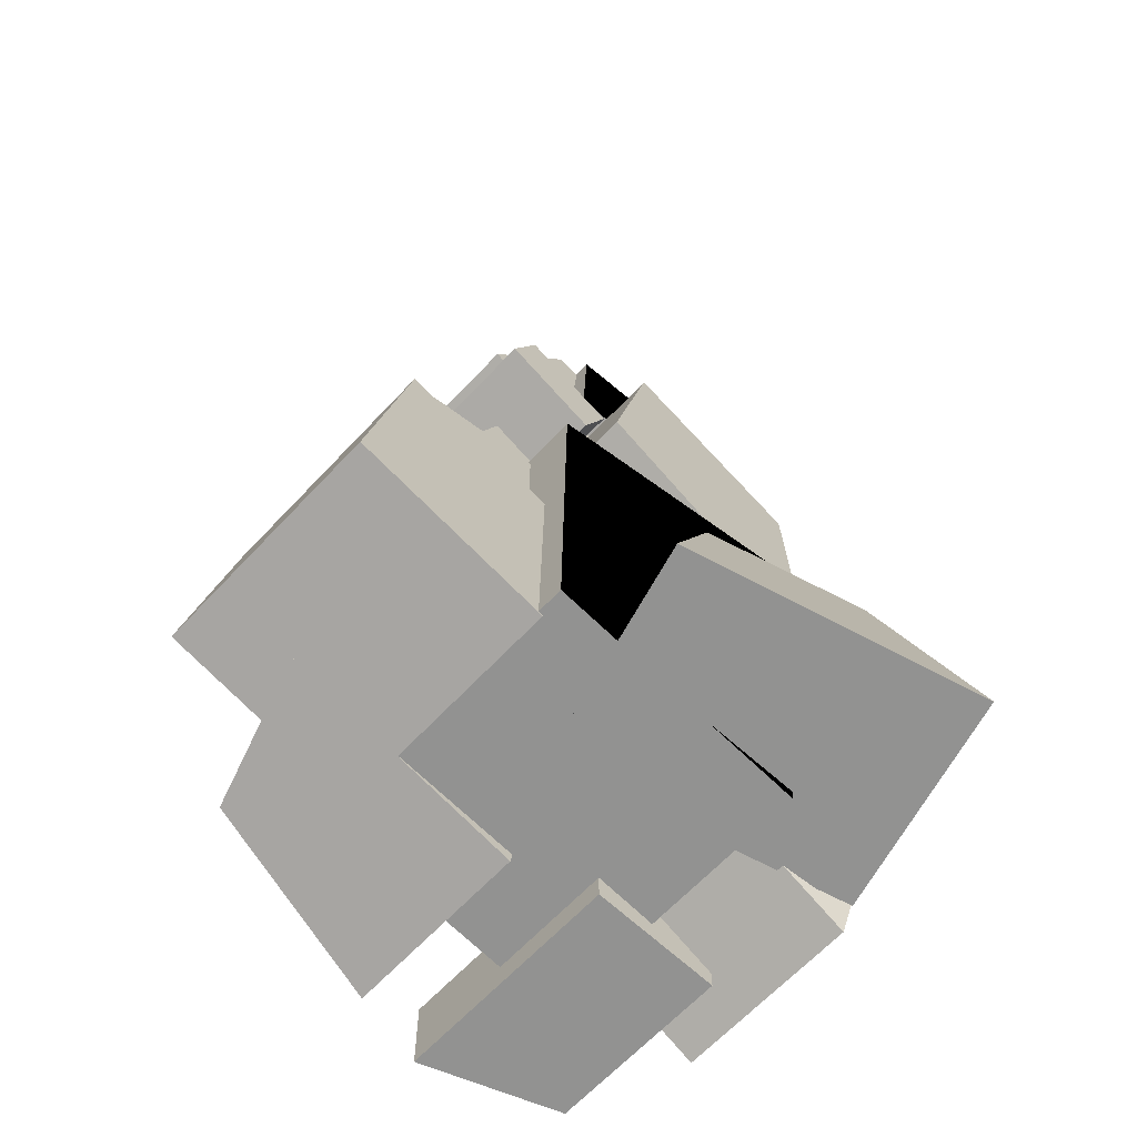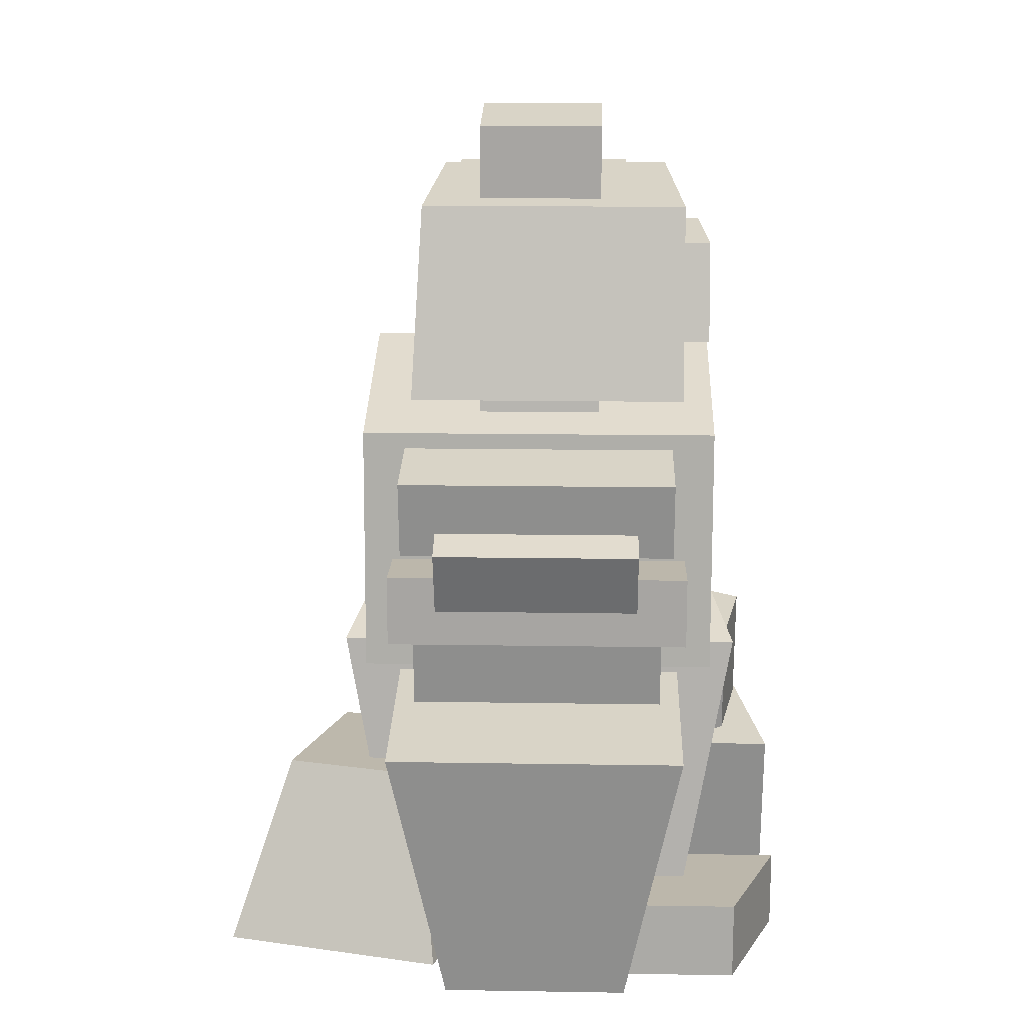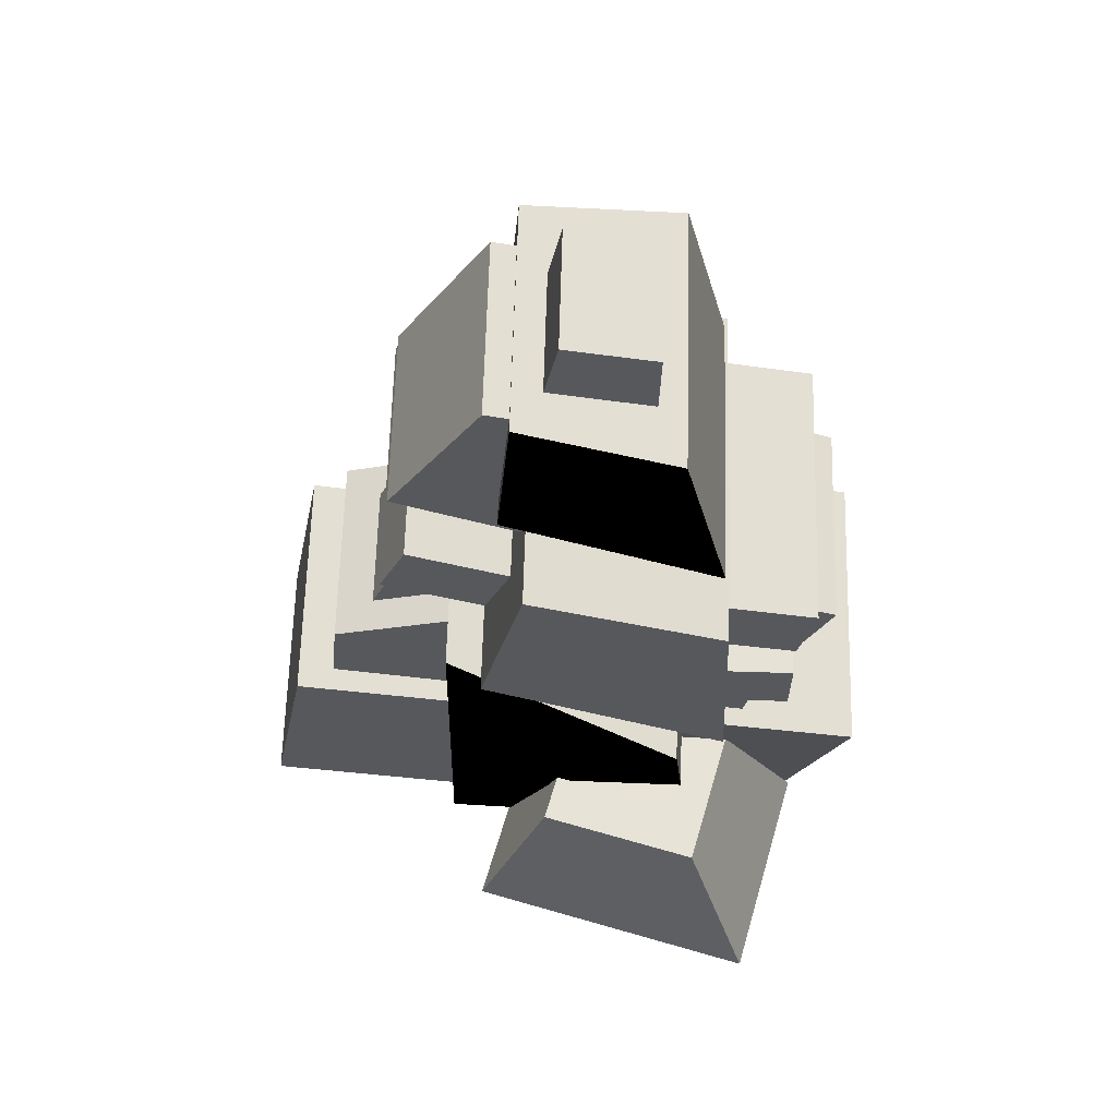
<metadata>
{"format":"obj","ext":"obj","renderer":"f3d","projection":"perspective","resolution":1024,"background":"white","views":[{"elev":-65.6,"azim":-133.2,"up":"+Y"},{"elev":14.7,"azim":2.0,"up":"+Y"},{"elev":63.1,"azim":-88.4,"up":"+Y"}]}
</metadata>
<code>
g mountain9
v -13.21 46.33 24.91
v -12.18 67.03 20.04
v 16.7 67.03 20.04
v 16.7 46.33 24.91
v -12.18 67.03 20.04
v -10.52 70.24 3.379
v 14.94 70.24 3.379
v 16.7 67.03 20.04
v -10.52 70.24 3.379
v -11.45 53.47 1.93
v 14.94 53.47 1.93
v 14.94 70.24 3.379
v -11.45 53.47 1.93
v -13.21 46.33 24.91
v 16.7 46.33 24.91
v 14.94 53.47 1.93
v 16.7 46.33 24.91
v 16.7 67.03 20.04
v 14.94 70.24 3.379
v 14.94 53.47 1.93
v -11.45 53.47 1.93
v -10.52 70.24 3.379
v -12.18 67.03 20.04
v -13.21 46.33 24.91
v -8.864 45.92 6.484
v -8.864 68.48 8.554
v 10.49 68.48 8.554
v 10.49 45.92 6.484
v -8.864 68.48 8.554
v -8.864 70.34 0.7914
v 10.49 70.34 0.7914
v 10.49 68.48 8.554
v -8.864 70.34 0.7914
v -8.864 52.95 -9.144
v 10.49 52.95 -9.144
v 10.49 70.34 0.7914
v -8.864 52.95 -9.144
v -8.864 45.92 6.484
v 10.49 45.92 6.484
v 10.49 52.95 -9.144
v 10.49 45.92 6.484
v 10.49 68.48 8.554
v 10.49 70.34 0.7914
v 10.49 52.95 -9.144
v -8.864 52.95 -9.144
v -8.864 70.34 0.7914
v -8.864 68.48 8.554
v -8.864 45.92 6.484
v -5.863 40.85 21.49
v -5.863 51.19 20.15
v 7.488 51.19 20.15
v 7.488 40.85 21.49
v -5.863 51.19 20.15
v -5.863 53.78 5.759
v 7.488 53.78 5.759
v 7.488 51.19 20.15
v -5.863 53.78 5.759
v -5.863 46.43 4.414
v 7.488 46.43 4.414
v 7.488 53.78 5.759
v -5.863 46.43 4.414
v -5.863 40.85 21.49
v 7.488 40.85 21.49
v 7.488 46.43 4.414
v 7.488 40.85 21.49
v 7.488 51.19 20.15
v 7.488 53.78 5.759
v 7.488 46.43 4.414
v -5.863 46.43 4.414
v -5.863 53.78 5.759
v -5.863 51.19 20.15
v -5.863 40.85 21.49
v -18.49 16.32 26.46
v -18.49 42.71 25.42
v 20.12 42.71 25.42
v 20.12 16.32 26.46
v -18.49 42.71 25.42
v -18.49 50.16 4.621
v 20.12 50.16 4.621
v 20.12 42.71 25.42
v -18.49 50.16 4.621
v -18.49 29.15 -0.14
v 20.12 29.15 -0.14
v 20.12 50.16 4.621
v -18.49 29.15 -0.14
v -18.49 16.32 26.46
v 20.12 16.32 26.46
v 20.12 29.15 -0.14
v 20.12 16.32 26.46
v 20.12 42.71 25.42
v 20.12 50.16 4.621
v 20.12 29.15 -0.14
v -18.49 29.15 -0.14
v -18.49 50.16 4.621
v -18.49 42.71 25.42
v -18.49 16.32 26.46
v -13.94 30.91 33.39
v -13.94 39.19 34.95
v 15.56 39.19 34.95
v 15.56 30.91 33.39
v -13.94 39.19 34.95
v -13.94 41.36 23.66
v 15.56 41.36 23.66
v 15.56 39.19 34.95
v -13.94 41.36 23.66
v -13.94 32.98 22.11
v 15.56 32.98 22.11
v 15.56 41.36 23.66
v -13.94 32.98 22.11
v -13.94 30.91 33.39
v 15.56 30.91 33.39
v 15.56 32.98 22.11
v 15.56 30.91 33.39
v 15.56 39.19 34.95
v 15.56 41.36 23.66
v 15.56 32.98 22.11
v -13.94 32.98 22.11
v -13.94 41.36 23.66
v -13.94 39.19 34.95
v -13.94 30.91 33.39
v -10.11 25.11 34.74
v -10.11 32.05 37.64
v 11.73 32.05 37.64
v 11.73 25.11 34.74
v -10.11 32.05 37.64
v -10.11 38.67 21.49
v 11.73 38.67 21.49
v 11.73 32.05 37.64
v -10.11 38.67 21.49
v -10.11 31.63 18.7
v 11.73 31.63 18.7
v 11.73 38.67 21.49
v -10.11 31.63 18.7
v -10.11 25.11 34.74
v 11.73 25.11 34.74
v 11.73 31.63 18.7
v 11.73 25.11 34.74
v 11.73 32.05 37.64
v 11.73 38.67 21.49
v 11.73 31.63 18.7
v -10.11 31.63 18.7
v -10.11 38.67 21.49
v -10.11 32.05 37.64
v -10.11 25.11 34.74
v -15.38 20.87 33.29
v -15.38 28.43 33.29
v 17.11 28.43 33.29
v 17.11 20.87 33.29
v -15.38 28.43 33.29
v -15.38 28.53 22.42
v 17.11 28.53 22.42
v 17.11 28.43 33.29
v -15.38 28.53 22.42
v -15.38 20.97 22.42
v 17.11 20.97 22.42
v 17.11 28.53 22.42
v -15.38 20.97 22.42
v -15.38 20.87 33.29
v 17.11 20.87 33.29
v 17.11 20.97 22.42
v 17.11 20.87 33.29
v 17.11 28.43 33.29
v 17.11 28.53 22.42
v 17.11 20.97 22.42
v -15.38 20.97 22.42
v -15.38 28.53 22.42
v -15.38 28.43 33.29
v -15.38 20.87 33.29
v -5.863 23.04 16.52
v -5.863 29.87 19.73
v 7.488 29.87 19.73
v 7.488 23.04 16.52
v -5.863 29.87 19.73
v -5.863 34.53 9.899
v 7.488 34.53 9.899
v 7.488 29.87 19.73
v -5.863 34.53 9.899
v -5.863 27.7 6.691
v 7.488 27.7 6.691
v 7.488 34.53 9.899
v -5.863 27.7 6.691
v -5.863 23.04 16.52
v 7.488 23.04 16.52
v 7.488 27.7 6.691
v 7.488 23.04 16.52
v 7.488 29.87 19.73
v 7.488 34.53 9.899
v 7.488 27.7 6.691
v -5.863 27.7 6.691
v -5.863 34.53 9.899
v -5.863 29.87 19.73
v -5.863 23.04 16.52
v -12.9 8.347 28.11
v -12.9 21.49 30.5
v 14.53 21.49 30.5
v 14.53 8.347 28.11
v -12.9 21.49 30.5
v -12.9 23.66 19.21
v 14.53 23.66 19.21
v 14.53 21.49 30.5
v -12.9 23.66 19.21
v -12.9 10.42 16.83
v 14.53 10.42 16.83
v 14.53 23.66 19.21
v -12.9 10.42 16.83
v -12.9 8.347 28.11
v 14.53 8.347 28.11
v 14.53 10.42 16.83
v 14.53 8.347 28.11
v 14.53 21.49 30.5
v 14.53 23.66 19.21
v 14.53 10.42 16.83
v -12.9 10.42 16.83
v -12.9 23.66 19.21
v -12.9 21.49 30.5
v -12.9 8.347 28.11
v -9.175 -18.87 36.29
v -15.07 10.42 41.57
v 16.7 10.42 41.57
v 10.8 -18.87 36.29
v -15.07 10.42 41.57
v -15.07 15.28 14.66
v 16.7 15.28 14.66
v 16.7 10.42 41.57
v -15.07 15.28 14.66
v -9.175 -10.59 16.83
v 10.8 -10.59 16.83
v 16.7 15.28 14.66
v -9.175 -10.59 16.83
v -9.175 -18.87 36.29
v 10.8 -18.87 36.29
v 10.8 -10.59 16.83
v 10.8 -18.87 36.29
v 16.7 10.42 41.57
v 16.7 15.28 14.66
v 10.8 -10.59 16.83
v -9.175 -10.59 16.83
v -15.07 15.28 14.66
v -15.07 10.42 41.57
v -9.175 -18.87 36.29
v -15.07 7.933 19.01
v -15.07 23.87 21.9
v 16.7 23.87 21.9
v 16.7 7.933 19.01
v -15.07 23.87 21.9
v -15.07 26.77 6.587
v 16.7 26.77 6.587
v 16.7 23.87 21.9
v -15.07 26.77 6.587
v -15.07 10.83 3.689
v 16.7 10.83 3.689
v 16.7 26.77 6.587
v -15.07 10.83 3.689
v -15.07 7.933 19.01
v 16.7 7.933 19.01
v 16.7 10.83 3.689
v 16.7 7.933 19.01
v 16.7 23.87 21.9
v 16.7 26.77 6.587
v 16.7 10.83 3.689
v -15.07 10.83 3.689
v -15.07 26.77 6.587
v -15.07 23.87 21.9
v -15.07 7.933 19.01
v -15.07 -16.6 23.97
v -21.28 17.66 21.28
v 23.01 17.66 21.28
v 16.7 -16.6 23.97
v -21.28 17.66 21.28
v -15.07 28.11 -4.073
v 16.7 28.11 -4.073
v 23.01 17.66 21.28
v -15.07 28.11 -4.073
v -15.07 -14.11 -4.797
v 16.7 -14.11 -4.797
v 16.7 28.11 -4.073
v -15.07 -14.11 -4.797
v -15.07 -16.6 23.97
v 16.7 -16.6 23.97
v 16.7 -14.11 -4.797
v 16.7 -16.6 23.97
v 23.01 17.66 21.28
v 16.7 28.11 -4.073
v 16.7 -14.11 -4.797
v -15.07 -14.11 -4.797
v -15.07 28.11 -4.073
v -21.28 17.66 21.28
v -15.07 -16.6 23.97
v -5.863 18.18 -2.624
v -5.863 38.15 5.035
v 7.488 38.15 5.035
v 7.488 18.18 -2.624
v -5.863 38.15 5.035
v -5.863 42.4 -5.625
v 7.488 42.4 -5.625
v 7.488 38.15 5.035
v -5.863 42.4 -5.625
v -5.863 22.42 -13.39
v 7.488 22.42 -13.39
v 7.488 42.4 -5.625
v -5.863 22.42 -13.39
v -5.863 18.18 -2.624
v 7.488 18.18 -2.624
v 7.488 22.42 -13.39
v 7.488 18.18 -2.624
v 7.488 38.15 5.035
v 7.488 42.4 -5.625
v 7.488 22.42 -13.39
v -5.863 22.42 -13.39
v -5.863 42.4 -5.625
v -5.863 38.15 5.035
v -5.863 18.18 -2.624
v -9.796 2.758 -3.348
v -9.485 26.87 -3.762
v 11.21 26.87 -3.762
v 11.42 2.758 -3.348
v -9.485 26.87 -3.762
v -9.485 22.63 -16.91
v 11.21 22.63 -16.91
v 11.21 26.87 -3.762
v -9.485 22.63 -16.91
v -9.796 -3.038 -19.39
v 11.42 -3.038 -19.39
v 11.21 22.63 -16.91
v -9.796 -3.038 -19.39
v -9.796 2.758 -3.348
v 11.42 2.758 -3.348
v 11.42 -3.038 -19.39
v 11.42 2.758 -3.348
v 11.21 26.87 -3.762
v 11.21 22.63 -16.91
v 11.42 -3.038 -19.39
v -9.796 -3.038 -19.39
v -9.485 22.63 -16.91
v -9.485 26.87 -3.762
v -9.796 2.758 -3.348
v -12.18 -14.32 -4.28
v -12.18 10.21 0.2739
v 13.8 10.21 0.2739
v 13.8 -14.32 -4.28
v -12.18 10.21 0.2739
v -12.18 14.25 -21.67
v 13.8 14.25 -21.67
v 13.8 10.21 0.2739
v -12.18 14.25 -21.67
v -12.18 -10.28 -26.12
v 13.8 -10.28 -26.12
v 13.8 14.25 -21.67
v -12.18 -10.28 -26.12
v -12.18 -14.32 -4.28
v 13.8 -14.32 -4.28
v 13.8 -10.28 -26.12
v 13.8 -14.32 -4.28
v 13.8 10.21 0.2739
v 13.8 14.25 -21.67
v 13.8 -10.28 -26.12
v -12.18 -10.28 -26.12
v -12.18 14.25 -21.67
v -12.18 10.21 0.2739
v -12.18 -14.32 -4.28
v -13.31 38.88 0.3774
v -13.31 45.81 3.172
v 15.04 45.81 3.172
v 15.04 38.88 0.3774
v -13.31 45.81 3.172
v -13.31 50.16 -7.385
v 15.04 50.16 -7.385
v 15.04 45.81 3.172
v -13.31 50.16 -7.385
v -13.31 43.23 -10.28
v 15.04 43.23 -10.28
v 15.04 50.16 -7.385
v -13.31 43.23 -10.28
v -13.31 38.88 0.3774
v 15.04 38.88 0.3774
v 15.04 43.23 -10.28
v 15.04 38.88 0.3774
v 15.04 45.81 3.172
v 15.04 50.16 -7.385
v 15.04 43.23 -10.28
v -13.31 43.23 -10.28
v -13.31 50.16 -7.385
v -13.31 45.81 3.172
v -13.31 38.88 0.3774
v 7.178 -16.8 9.692
v 7.178 2.24 13.21
v 27.77 2.24 13.21
v 27.77 -16.8 9.692
v 7.178 2.24 13.21
v 7.178 7.105 -13.7
v 23.12 6.173 -8.73
v 7.178 2.24 13.21
v 27.77 2.24 13.21
v 7.178 7.105 -13.7
v 7.178 -11.94 -17.22
v 23.12 -12.87 -12.25
v 23.12 6.173 -8.73
v 7.178 -11.94 -17.22
v 7.178 -16.8 9.692
v 27.77 -16.8 9.692
v 7.178 -11.94 -17.22
v 23.12 -12.87 -12.25
v 27.77 -16.8 9.692
v 27.77 2.24 13.21
v 23.12 6.173 -8.73
v 23.12 -12.87 -12.25
v 7.178 -11.94 -17.22
v 7.178 7.105 -13.7
v 7.178 2.24 13.21
v 7.178 -16.8 9.692
v -5.863 62.99 17.14
v -5.863 75.52 17.35
v 7.488 75.52 17.35
v 7.488 62.99 17.14
v -5.863 75.52 17.35
v -5.863 77.28 7.829
v 7.488 77.28 7.829
v 7.488 75.52 17.35
v -5.863 77.28 7.829
v -5.863 67.44 5.966
v 7.488 67.44 5.966
v 7.488 77.28 7.829
v -5.863 67.44 5.966
v -5.863 62.99 17.14
v 7.488 62.99 17.14
v 7.488 67.44 5.966
v 7.488 62.99 17.14
v 7.488 75.52 17.35
v 7.488 77.28 7.829
v 7.488 67.44 5.966
v -5.863 67.44 5.966
v -5.863 77.28 7.829
v -5.863 75.52 17.35
v -5.863 62.99 17.14
v -23.04 3.275 6.691
v -25.73 -15.66 -0.968
v -2.24 -15.66 5.242
v -8.347 3.275 10.62
v -25.73 -15.66 -0.968
v -34.01 -15.66 30.39
v -10.52 -15.66 36.6
v -2.24 -15.66 5.242
v -34.01 -15.66 30.39
v -27.6 3.482 23.66
v -12.8 3.482 27.6
v -10.52 -15.66 36.6
v -27.6 3.482 23.66
v -23.04 3.275 6.691
v -8.347 3.275 10.62
v -12.8 3.482 27.6
v -8.347 3.275 10.62
v -2.24 -15.66 5.242
v -10.52 -15.66 36.6
v -12.8 3.482 27.6
v -27.6 3.482 23.66
v -34.01 -15.66 30.39
v -25.73 -15.66 -0.968
v -23.04 3.275 6.691
v 3.245 -18.87 31.63
v 3.245 -10.39 31.63
v 23.22 -10.39 31.63
v 23.22 -18.87 31.63
v 3.245 -10.39 31.63
v 3.245 -10.39 17.14
v 28.6 -10.39 17.14
v 23.22 -10.39 31.63
v 3.245 -10.39 17.14
v 3.245 -18.87 17.14
v 28.6 -18.87 17.14
v 28.6 -10.39 17.14
v 3.245 -18.87 17.14
v 3.245 -18.87 31.63
v 23.22 -18.87 31.63
v 28.6 -18.87 17.14
v 23.22 -18.87 31.63
v 23.22 -10.39 31.63
v 28.6 -10.39 17.14
v 28.6 -18.87 17.14
v 3.245 -18.87 17.14
v 3.245 -10.39 17.14
v 3.245 -10.39 31.63
v 3.245 -18.87 31.63
v 19.08 1.309 11.24
v 19.08 15.38 13.94
v 22.81 15.9 11.56
v 22.81 1.723 8.968
v 19.08 15.38 13.94
v 16.39 18.18 -0.8645
v 24.67 17.45 2.758
v 19.08 15.38 13.94
v 24.67 17.45 2.758
v 22.81 15.9 11.56
v 16.39 18.18 -0.8645
v 16.39 4 -3.452
v 24.67 3.275 0.1704
v 24.67 17.45 2.758
v 16.39 4 -3.452
v 19.08 1.309 11.24
v 22.81 1.723 8.968
v 16.39 4 -3.452
v 24.67 3.275 0.1704
v 22.81 1.723 8.968
v 22.81 15.9 11.56
v 24.67 17.45 2.758
v 24.67 3.275 0.1704
v 16.39 4 -3.452
v 16.39 18.18 -0.8645
v 19.08 15.38 13.94
v 19.08 1.309 11.24
v 4.176 52.13 20.25
v 4.694 62.79 17.66
v 19.6 62.79 17.66
v 19.6 52.13 20.25
v 4.694 62.79 17.66
v 5.625 64.44 9.071
v 18.67 64.44 9.071
v 19.6 62.79 17.66
v 5.625 64.44 9.071
v 5.108 55.75 8.45
v 18.67 55.75 8.45
v 18.67 64.44 9.071
v 5.108 55.75 8.45
v 4.176 52.13 20.25
v 19.6 52.13 20.25
v 18.67 55.75 8.45
v 19.6 52.13 20.25
v 19.6 62.79 17.66
v 18.67 64.44 9.071
v 18.67 55.75 8.45
v 5.108 55.75 8.45
v 5.625 64.44 9.071
v 4.694 62.79 17.66
v 4.176 52.13 20.25
f 3 2 1
f 4 3 1
f 7 6 5
f 8 7 5
f 11 10 9
f 12 11 9
f 15 14 13
f 16 15 13
f 19 18 17
f 20 19 17
f 23 22 21
f 24 23 21
f 27 26 25
f 28 27 25
f 31 30 29
f 32 31 29
f 35 34 33
f 36 35 33
f 39 38 37
f 40 39 37
f 43 42 41
f 44 43 41
f 47 46 45
f 48 47 45
f 51 50 49
f 52 51 49
f 55 54 53
f 56 55 53
f 59 58 57
f 60 59 57
f 63 62 61
f 64 63 61
f 67 66 65
f 68 67 65
f 71 70 69
f 72 71 69
f 75 74 73
f 76 75 73
f 79 78 77
f 80 79 77
f 83 82 81
f 84 83 81
f 87 86 85
f 88 87 85
f 91 90 89
f 92 91 89
f 95 94 93
f 96 95 93
f 99 98 97
f 100 99 97
f 103 102 101
f 104 103 101
f 107 106 105
f 108 107 105
f 111 110 109
f 112 111 109
f 115 114 113
f 116 115 113
f 119 118 117
f 120 119 117
f 123 122 121
f 124 123 121
f 127 126 125
f 128 127 125
f 131 130 129
f 132 131 129
f 135 134 133
f 136 135 133
f 139 138 137
f 140 139 137
f 143 142 141
f 144 143 141
f 147 146 145
f 148 147 145
f 151 150 149
f 152 151 149
f 155 154 153
f 156 155 153
f 159 158 157
f 160 159 157
f 163 162 161
f 164 163 161
f 167 166 165
f 168 167 165
f 171 170 169
f 172 171 169
f 175 174 173
f 176 175 173
f 179 178 177
f 180 179 177
f 183 182 181
f 184 183 181
f 187 186 185
f 188 187 185
f 191 190 189
f 192 191 189
f 195 194 193
f 196 195 193
f 199 198 197
f 200 199 197
f 203 202 201
f 204 203 201
f 207 206 205
f 208 207 205
f 211 210 209
f 212 211 209
f 215 214 213
f 216 215 213
f 219 218 217
f 220 219 217
f 223 222 221
f 224 223 221
f 227 226 225
f 228 227 225
f 231 230 229
f 232 231 229
f 235 234 233
f 236 235 233
f 239 238 237
f 240 239 237
f 243 242 241
f 244 243 241
f 247 246 245
f 248 247 245
f 251 250 249
f 252 251 249
f 255 254 253
f 256 255 253
f 259 258 257
f 260 259 257
f 263 262 261
f 264 263 261
f 267 266 265
f 268 267 265
f 271 270 269
f 272 271 269
f 275 274 273
f 276 275 273
f 279 278 277
f 280 279 277
f 283 282 281
f 284 283 281
f 287 286 285
f 288 287 285
f 291 290 289
f 292 291 289
f 295 294 293
f 296 295 293
f 299 298 297
f 300 299 297
f 303 302 301
f 304 303 301
f 307 306 305
f 308 307 305
f 311 310 309
f 312 311 309
f 315 314 313
f 316 315 313
f 319 318 317
f 320 319 317
f 323 322 321
f 324 323 321
f 327 326 325
f 328 327 325
f 331 330 329
f 332 331 329
f 335 334 333
f 336 335 333
f 339 338 337
f 340 339 337
f 343 342 341
f 344 343 341
f 347 346 345
f 348 347 345
f 351 350 349
f 352 351 349
f 355 354 353
f 356 355 353
f 359 358 357
f 360 359 357
f 363 362 361
f 364 363 361
f 367 366 365
f 368 367 365
f 371 370 369
f 372 371 369
f 375 374 373
f 376 375 373
f 379 378 377
f 380 379 377
f 383 382 381
f 384 383 381
f 387 386 385
f 388 387 385
f 391 390 389
f 393 391 392
f 396 395 394
f 397 396 394
f 400 399 398
f 402 400 401
f 405 404 403
f 406 405 403
f 409 408 407
f 410 409 407
f 413 412 411
f 414 413 411
f 417 416 415
f 418 417 415
f 421 420 419
f 422 421 419
f 425 424 423
f 426 425 423
f 429 428 427
f 430 429 427
f 433 432 431
f 434 433 431
f 437 436 435
f 438 437 435
f 441 440 439
f 442 441 439
f 445 444 443
f 446 445 443
f 449 448 447
f 450 449 447
f 453 452 451
f 454 453 451
f 457 456 455
f 458 457 455
f 461 460 459
f 462 461 459
f 465 464 463
f 466 465 463
f 469 468 467
f 470 469 467
f 473 472 471
f 474 473 471
f 477 476 475
f 478 477 475
f 481 480 479
f 482 481 479
f 485 484 483
f 486 485 483
f 489 488 487
f 492 491 490
f 495 494 493
f 496 495 493
f 499 498 497
f 501 499 500
f 504 503 502
f 505 504 502
f 508 507 506
f 509 508 506
f 512 511 510
f 513 512 510
f 516 515 514
f 517 516 514
f 520 519 518
f 521 520 518
f 524 523 522
f 525 524 522
f 528 527 526
f 529 528 526
f 532 531 530
f 533 532 530

</code>
